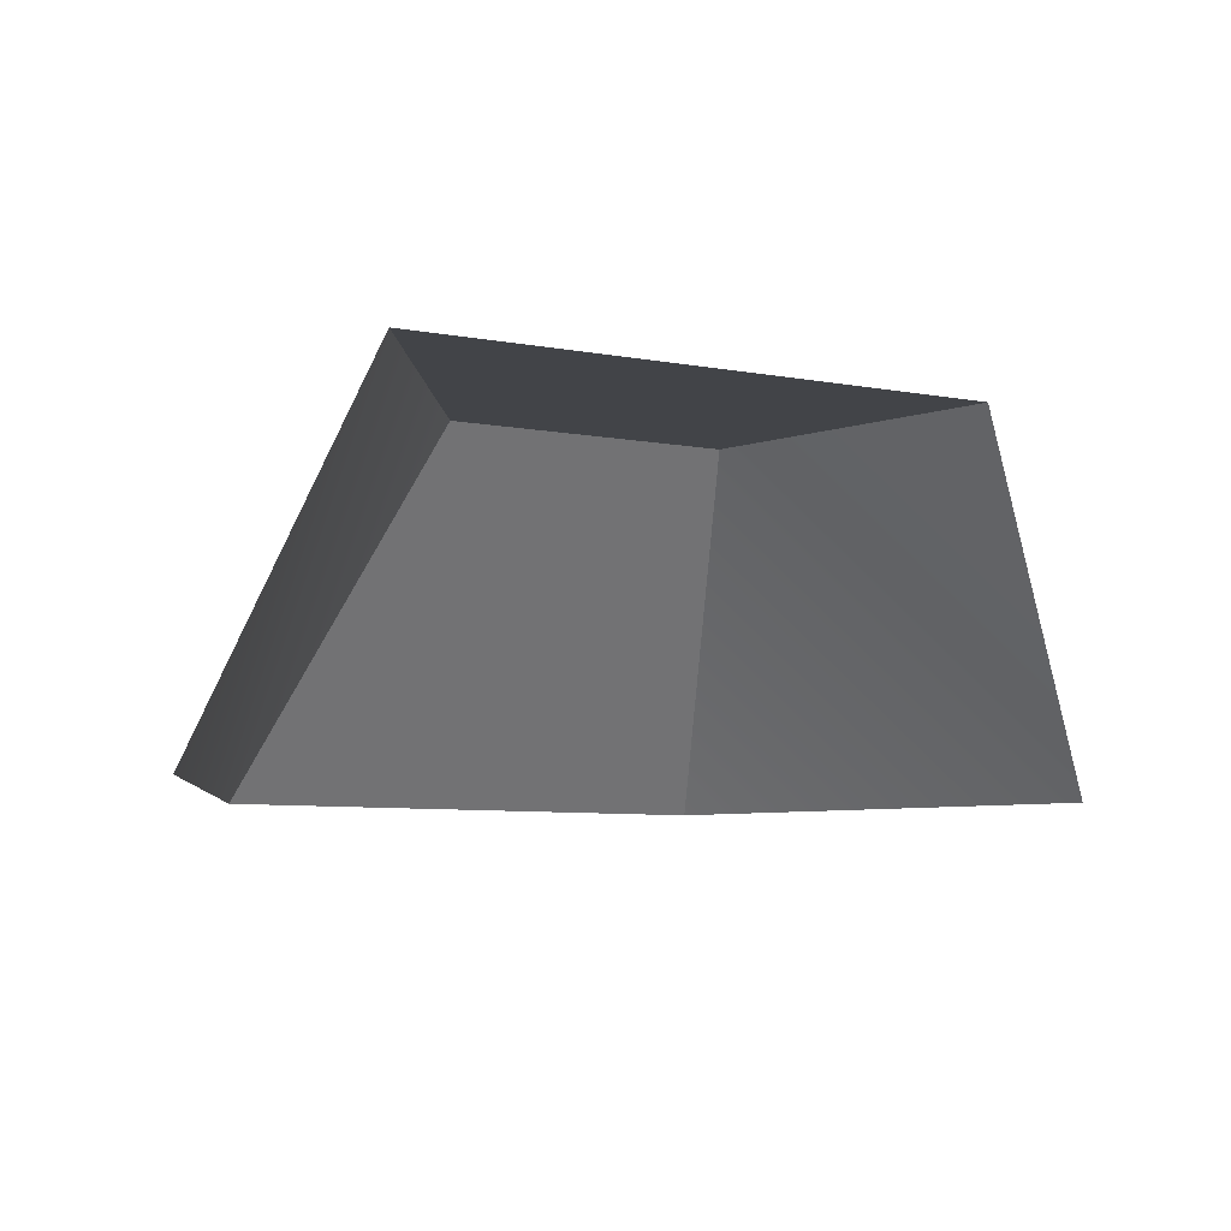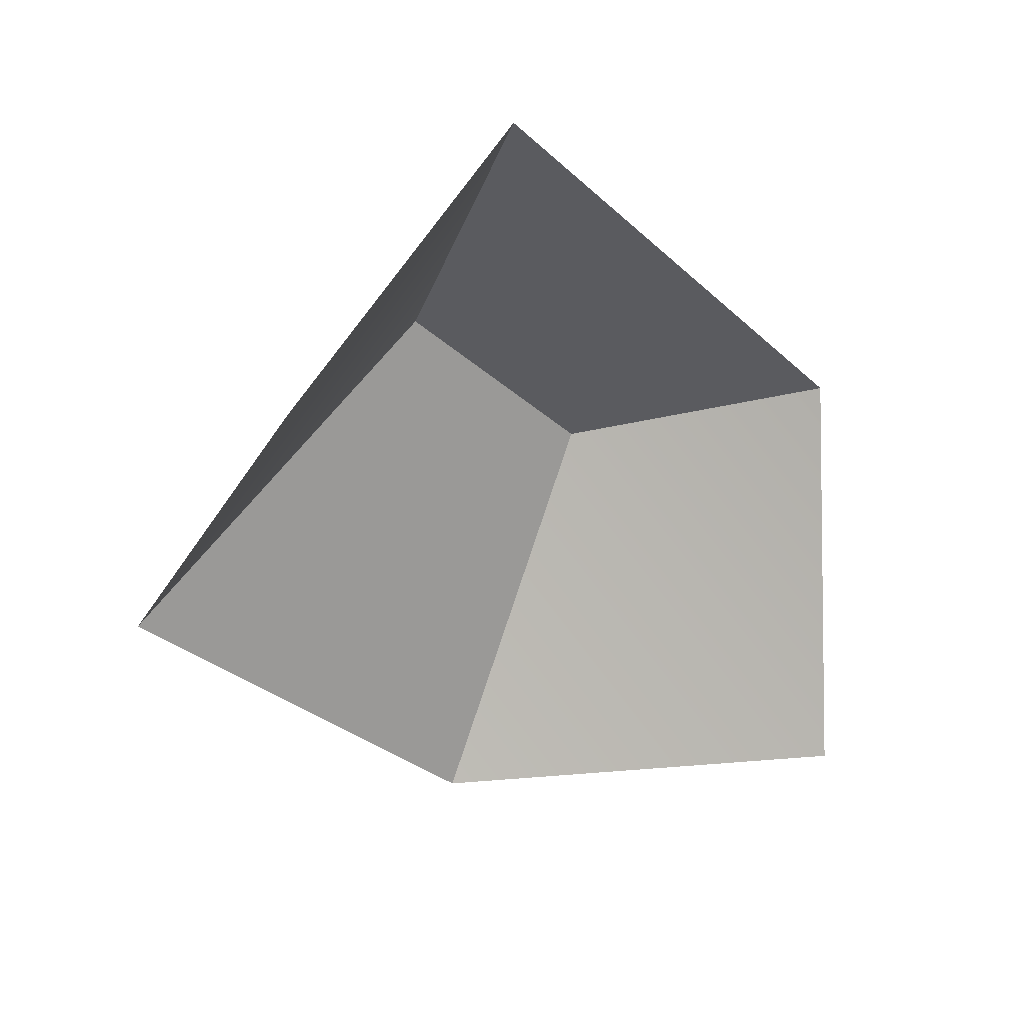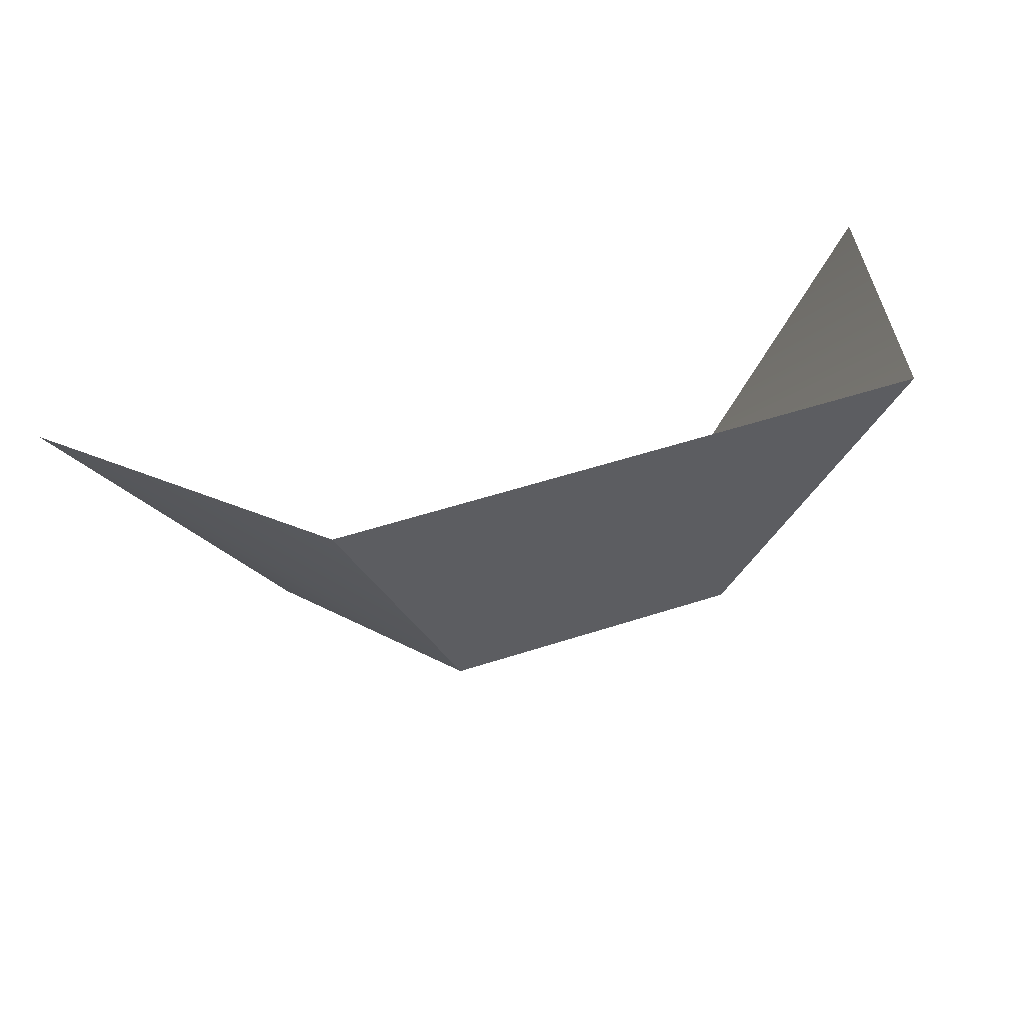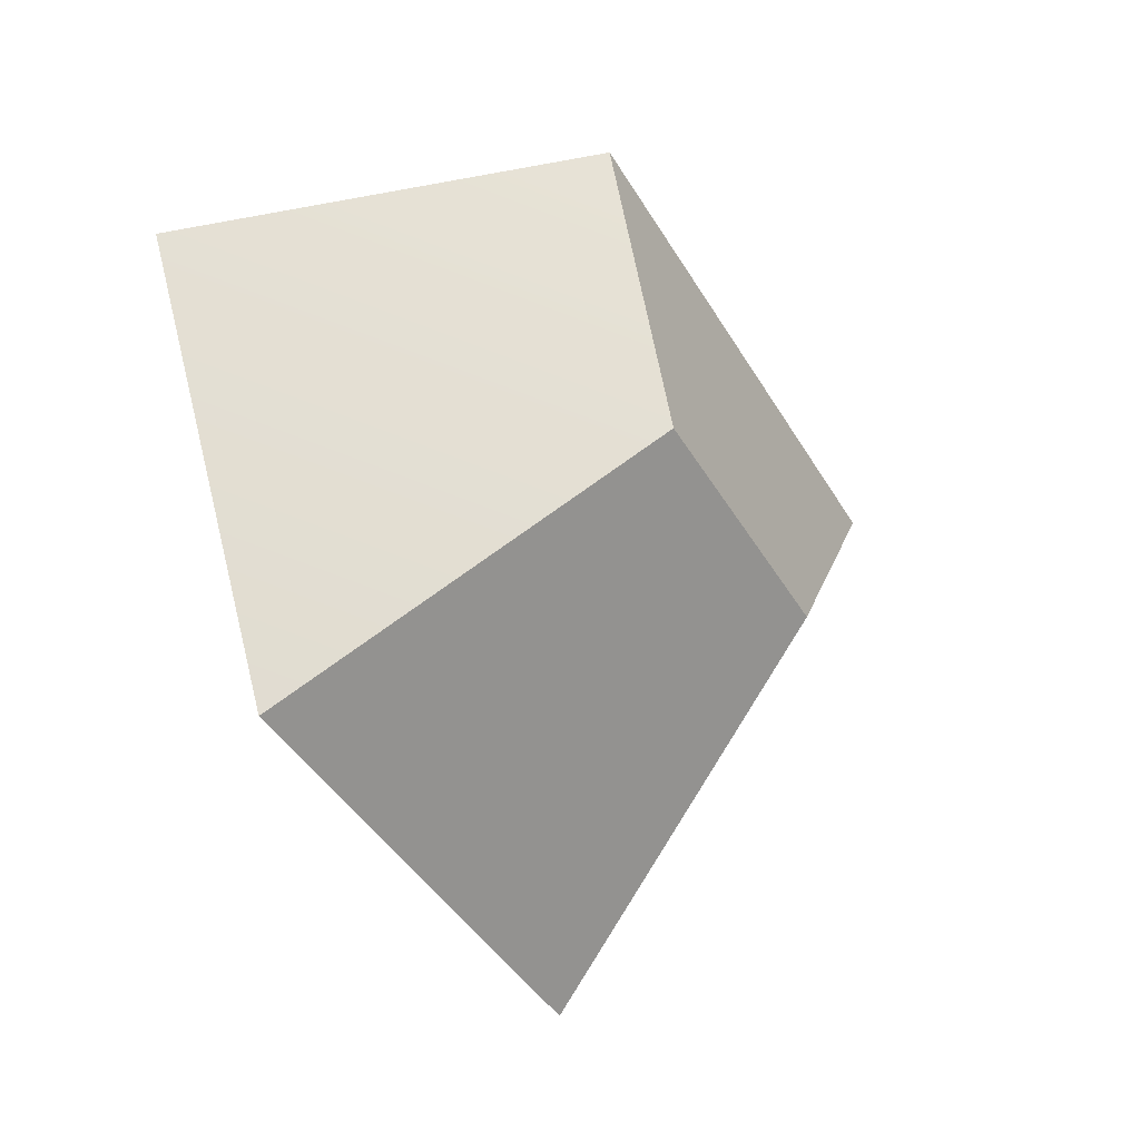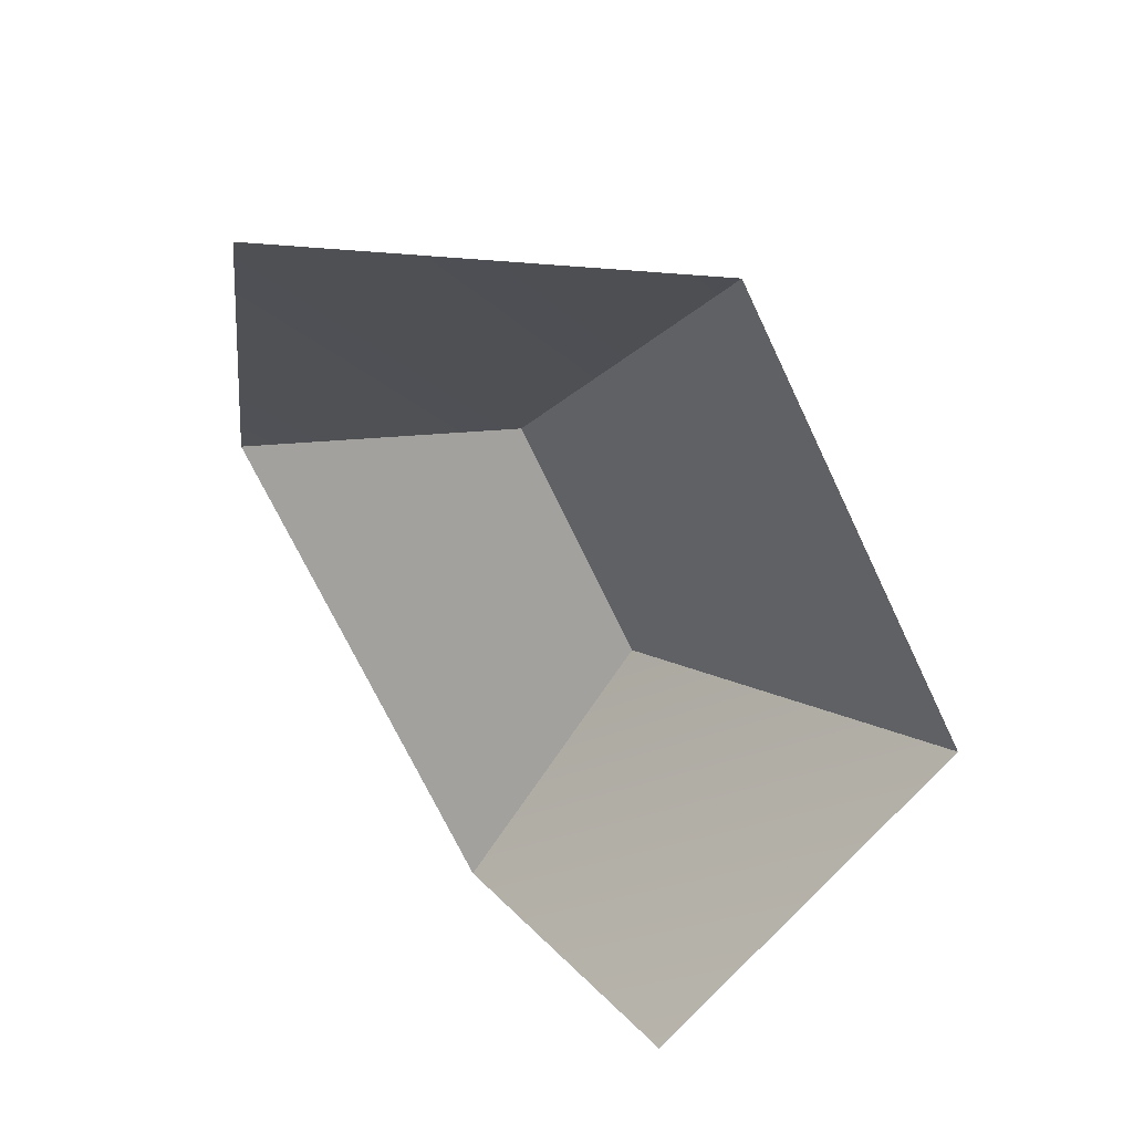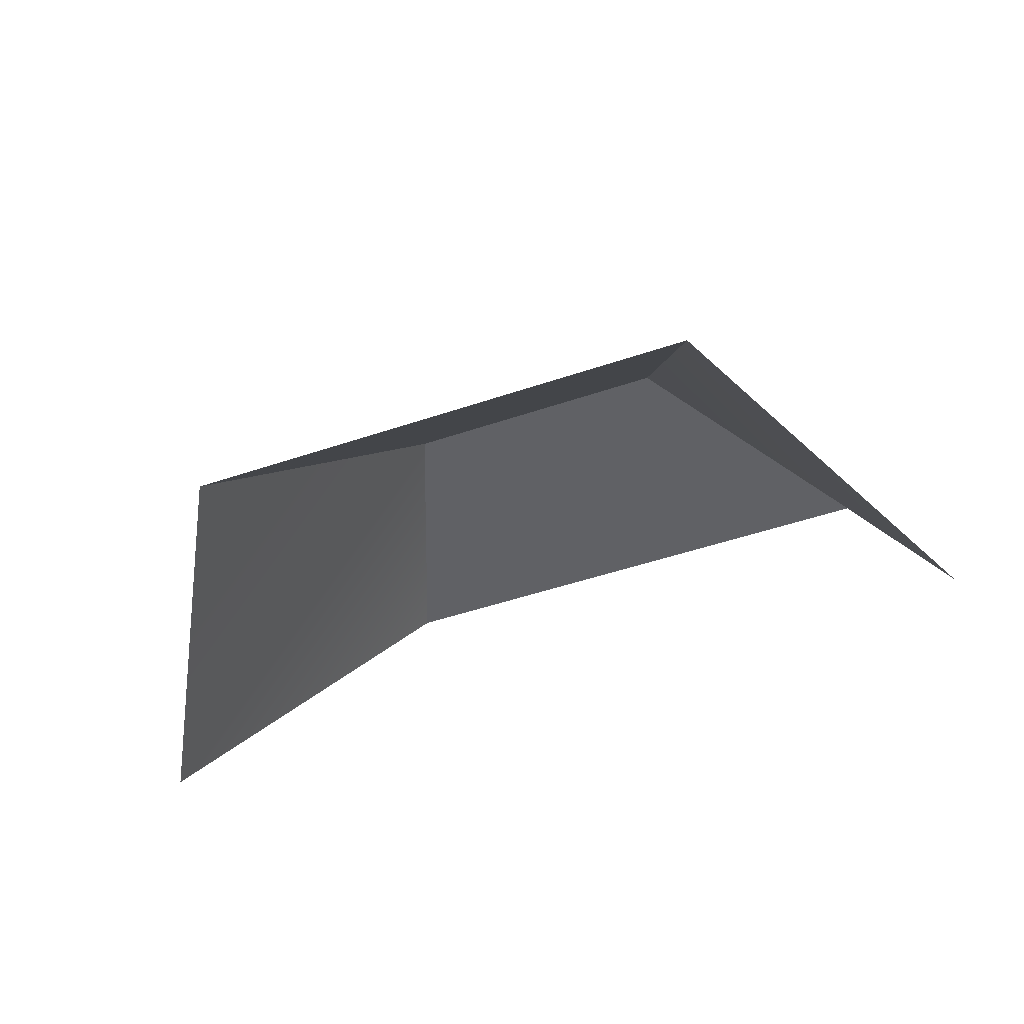
<metadata>
{"format":"obj","ext":"obj","renderer":"f3d","projection":"perspective","resolution":1024,"background":"white","views":[{"elev":-7.8,"azim":-26.8,"up":"+Y"},{"elev":-33.0,"azim":-50.4,"up":"+Y"},{"elev":54.2,"azim":161.0,"up":"+Z"},{"elev":-44.5,"azim":119.2,"up":"+Z"},{"elev":-72.1,"azim":115.6,"up":"+Y"},{"elev":-48.5,"azim":-159.2,"up":"+Y"}]}
</metadata>
<code>
g pb_Mesh180984
v -3 0 1
v -1.5 0 -2.5
v -2 3 2.5
v -0.5 3 0
v -1.5 0 -2.5
v 3 0 -2.5
v -0.5 3 0
v 2 3 0
v 3 0 -2.5
v 5 0 1
v 2 3 0
v 3 3 2.5
v 3 3 2.5
v -2 3 2.5
v 2 3 0
v -0.5 3 0
g pb_Mesh180984_0
f 3 2 1
f 3 4 2
f 7 6 5
f 7 8 6
f 11 10 9
f 11 12 10
f 15 14 13
f 15 16 14
g pb_Mesh180984_1

</code>
